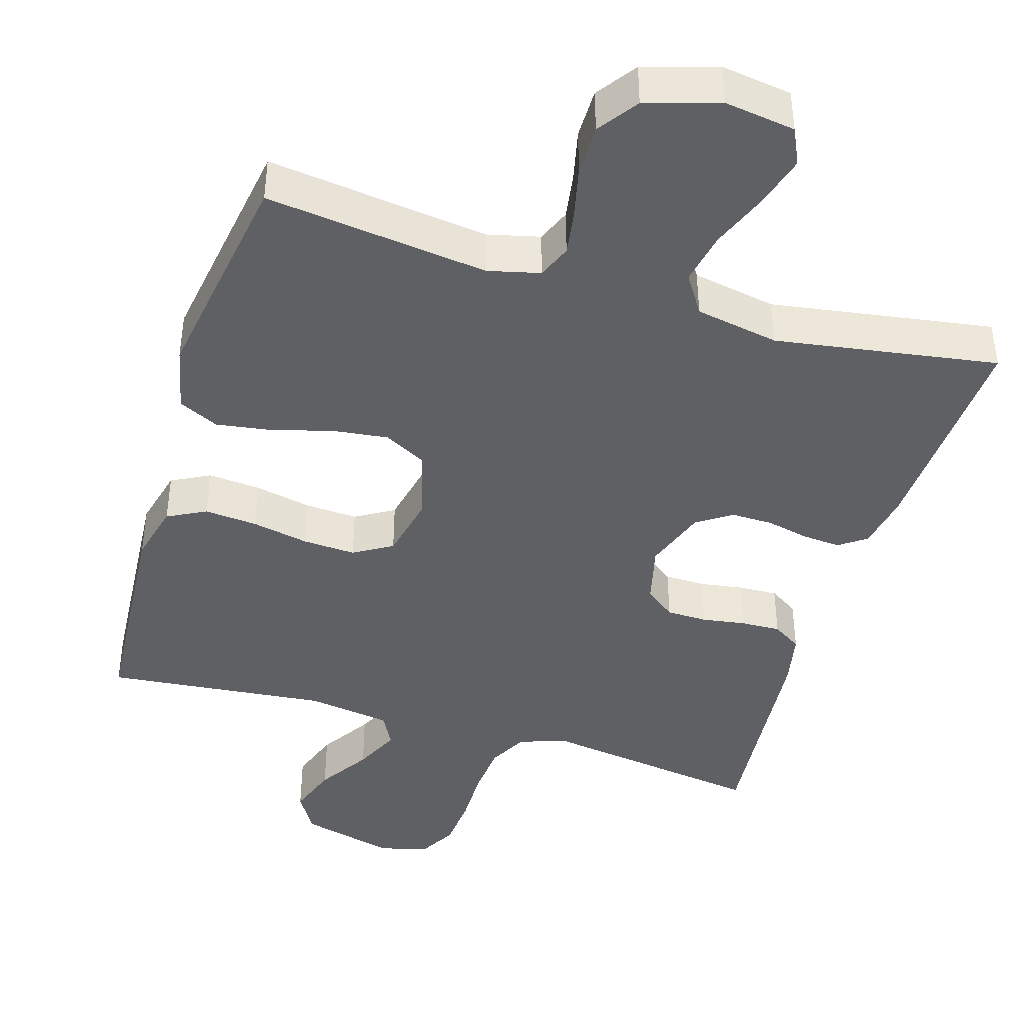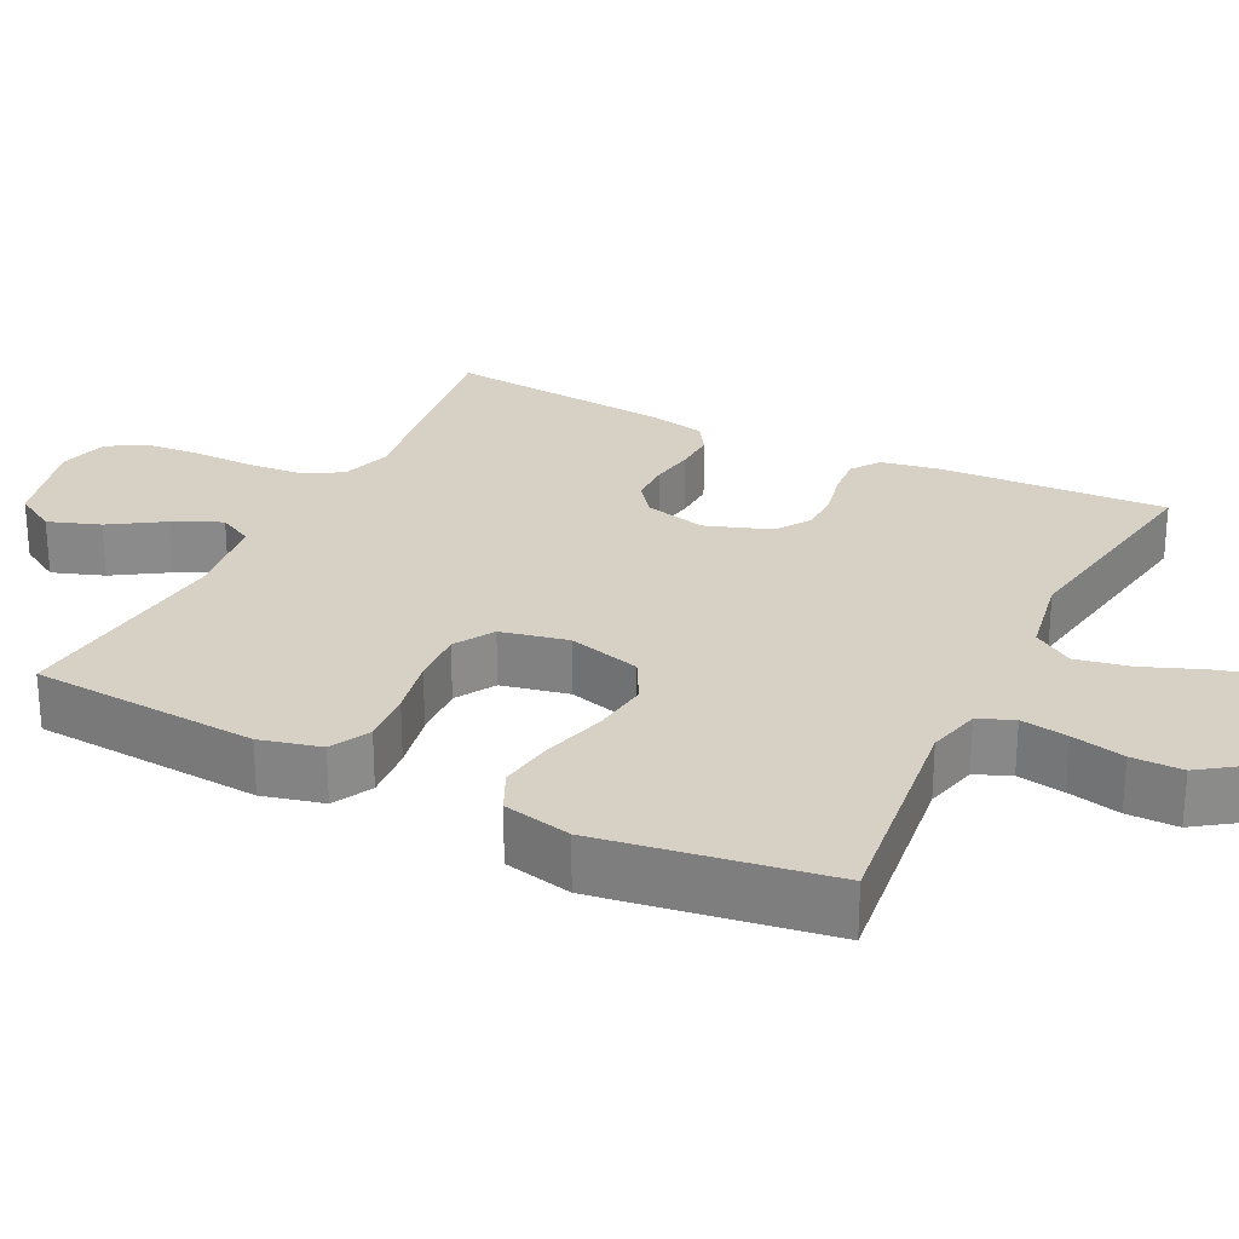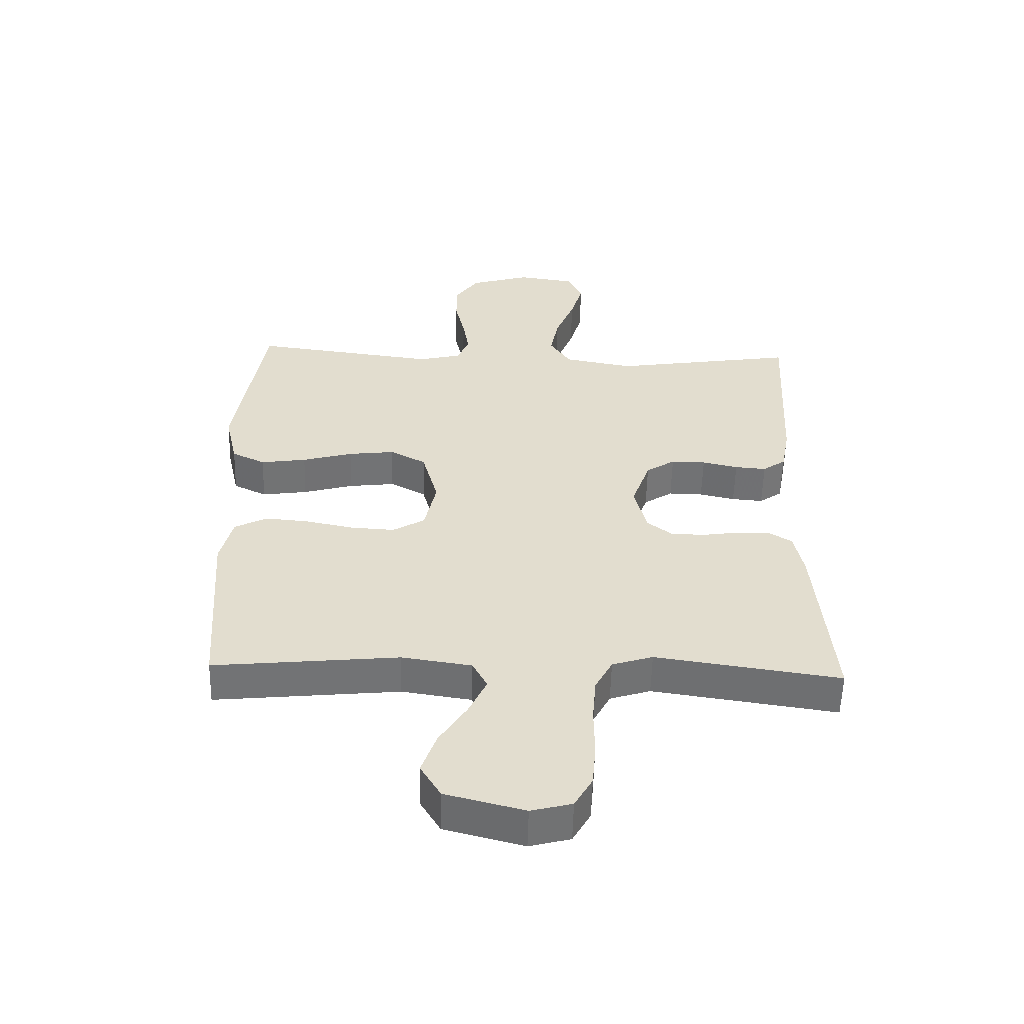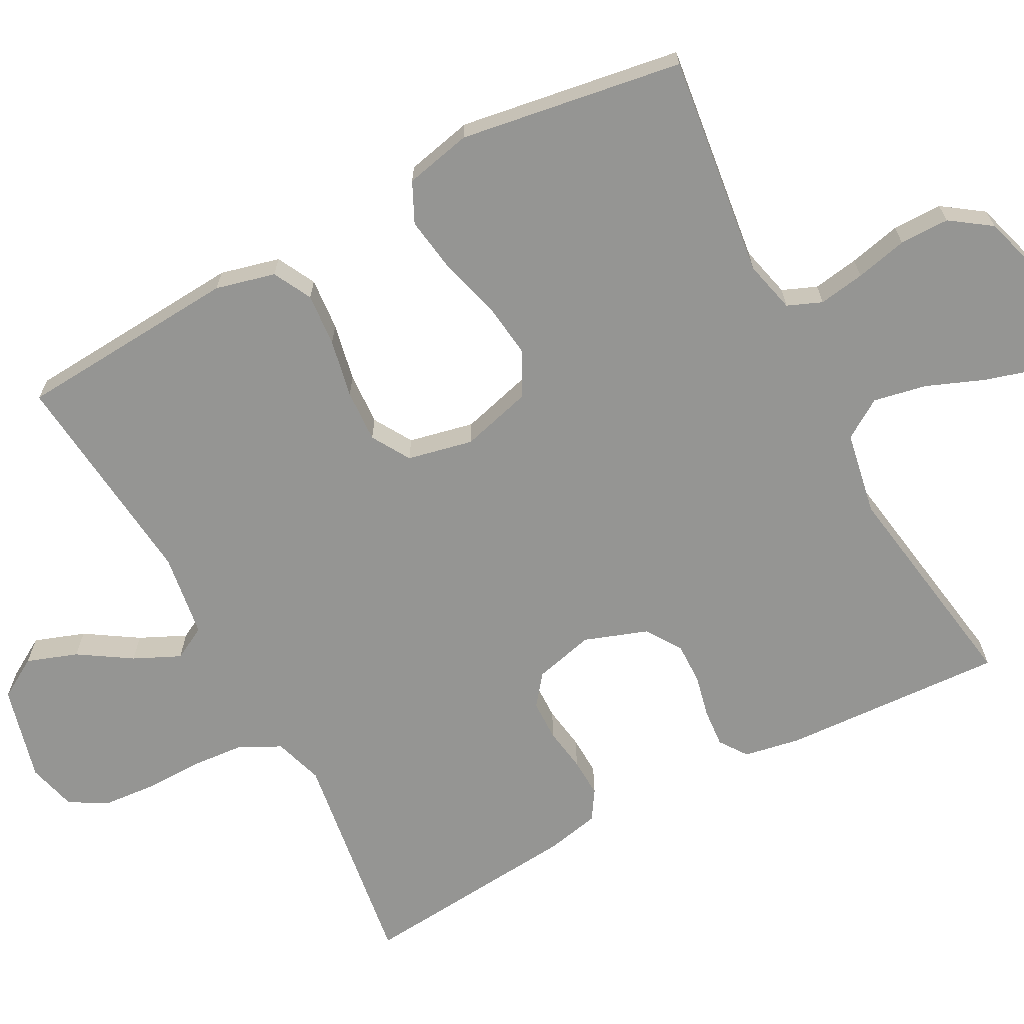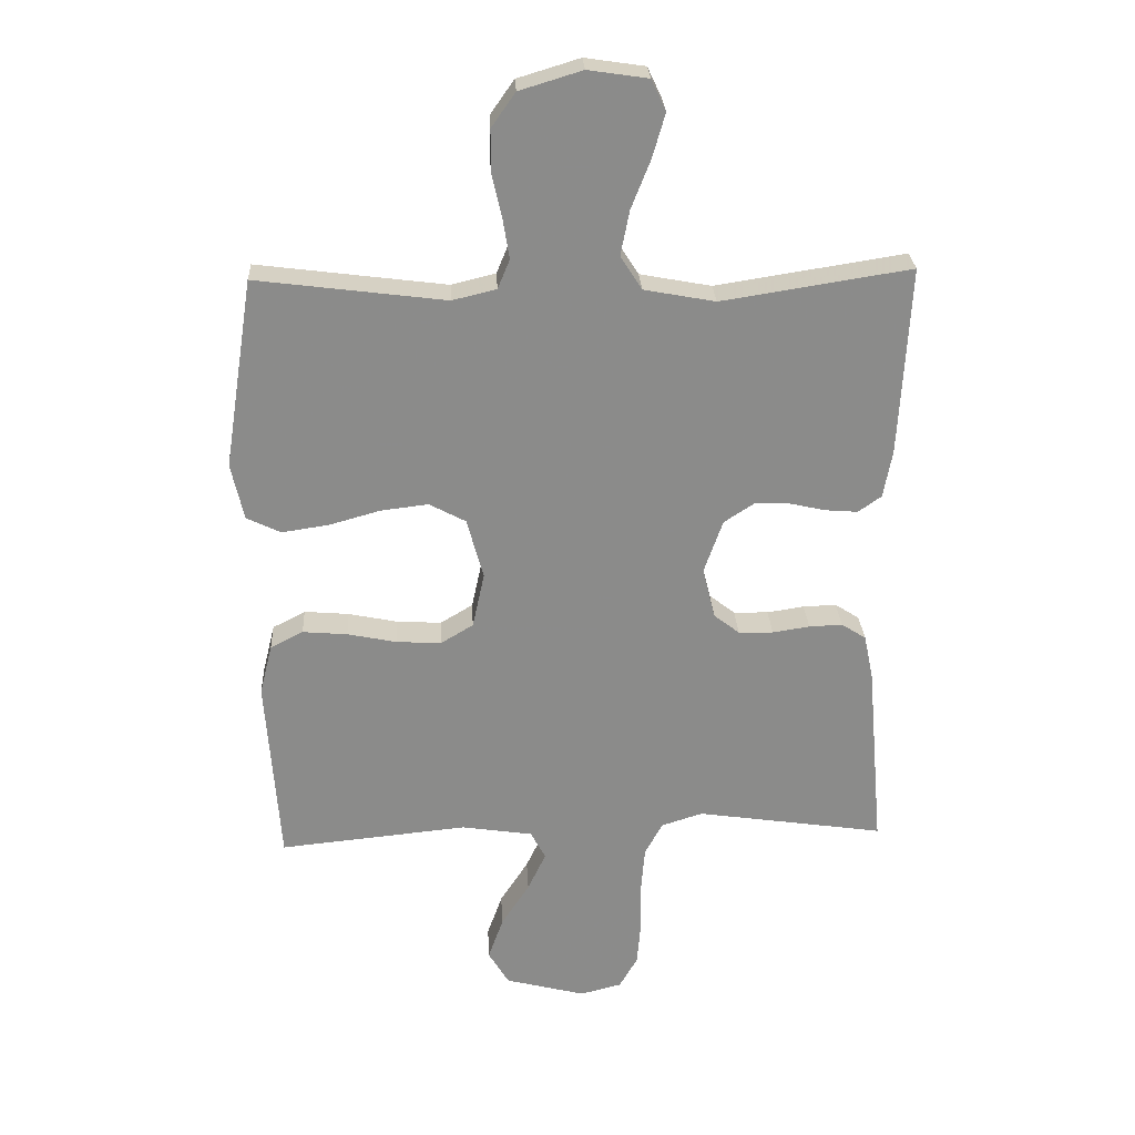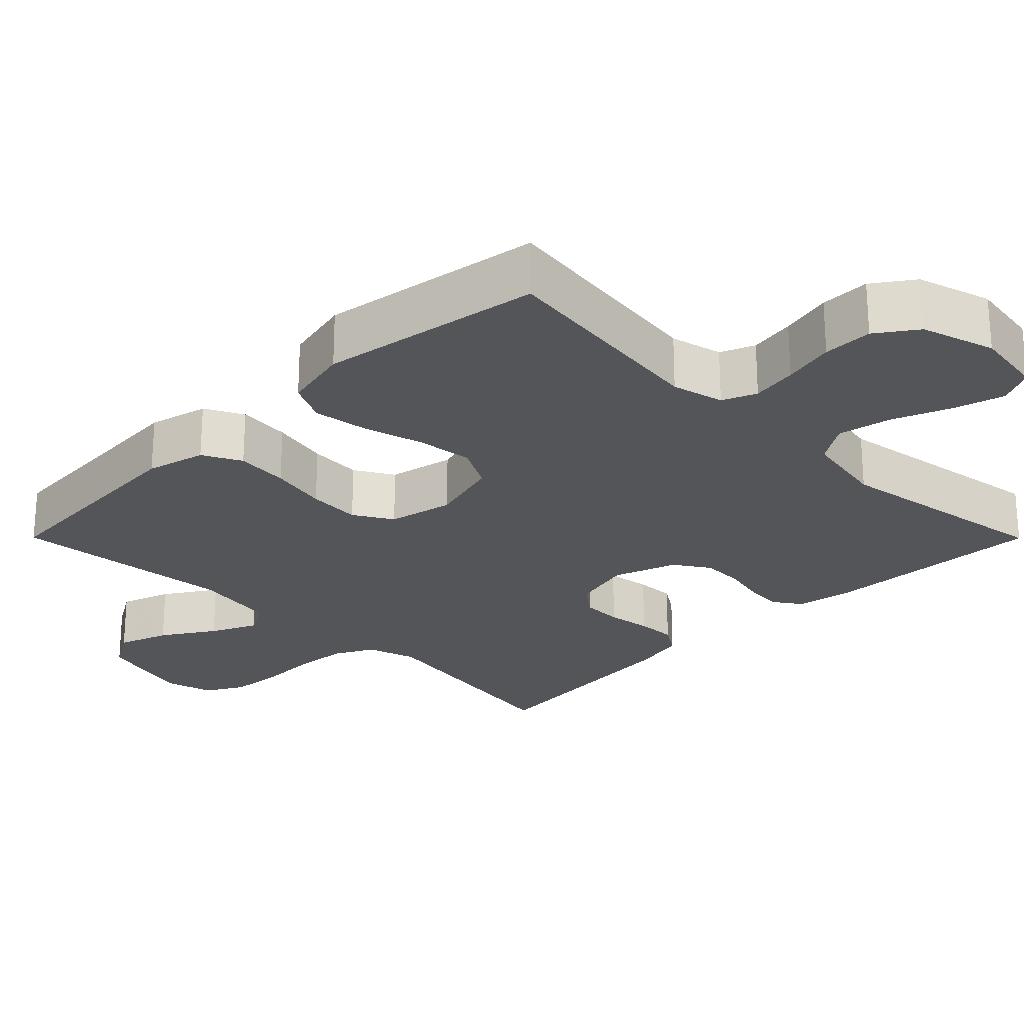
<metadata>
{"format":"obj","ext":"obj","renderer":"f3d","projection":"perspective","resolution":1024,"background":"white","views":[{"elev":-42.3,"azim":-16.8,"up":"+Y"},{"elev":26.6,"azim":-63.5,"up":"+Y"},{"elev":-55.5,"azim":-1.5,"up":"+Z"},{"elev":-67.3,"azim":-61.9,"up":"+Y"},{"elev":26.5,"azim":-2.9,"up":"+Z"},{"elev":-24.8,"azim":-45.1,"up":"+Y"}]}
</metadata>
<code>
v -0.5 0.07 -0.5
v -0.521 0.07 -0.2
v -0.501 0.07 -0.12
v -0.449 0.07 -0.093
v -0.378 0.07 -0.099
v -0.3 0.07 -0.115
v -0.229 0.07 -0.119
v -0.177 0.07 -0.088
v -0.158 0.07 0
v -0.184 0.07 0.096
v -0.242 0.07 0.127
v -0.317 0.07 0.118
v -0.399 0.07 0.095
v -0.473 0.07 0.084
v -0.527 0.07 0.11
v -0.547 0.07 0.2
v -0.5 0.07 0.5
v -0.2 0.07 0.462
v -0.13 0.07 0.479
v -0.111 0.07 0.525
v -0.121 0.07 0.587
v -0.137 0.07 0.657
v -0.137 0.07 0.724
v -0.099 0.07 0.778
v 0 0.07 0.808
v 0.095 0.07 0.794
v 0.118 0.07 0.745
v 0.098 0.07 0.676
v 0.067 0.07 0.598
v 0.053 0.07 0.527
v 0.087 0.07 0.474
v 0.2 0.07 0.453
v 0.5 0.07 0.5
v 0.484 0.07 0.2
v 0.47 0.07 0.124
v 0.433 0.07 0.098
v 0.382 0.07 0.102
v 0.324 0.07 0.115
v 0.268 0.07 0.116
v 0.221 0.07 0.085
v 0.191 0.07 0
v 0.211 0.07 -0.081
v 0.252 0.07 -0.113
v 0.307 0.07 -0.114
v 0.366 0.07 -0.105
v 0.419 0.07 -0.103
v 0.458 0.07 -0.128
v 0.473 0.07 -0.2
v 0.5 0.07 -0.5
v 0.2 0.07 -0.456
v 0.134 0.07 -0.477
v 0.106 0.07 -0.53
v 0.1 0.07 -0.602
v 0.101 0.07 -0.681
v 0.095 0.07 -0.752
v 0.066 0.07 -0.803
v 0 0.07 -0.82
v -0.128 0.07 -0.787
v -0.161 0.07 -0.732
v -0.137 0.07 -0.664
v -0.092 0.07 -0.594
v -0.063 0.07 -0.532
v -0.087 0.07 -0.487
v -0.2 0.07 -0.47
v -0.5 0 -0.5
v -0.521 0 -0.2
v -0.501 0 -0.12
v -0.449 0 -0.093
v -0.378 0 -0.099
v -0.3 0 -0.115
v -0.229 0 -0.119
v -0.177 0 -0.088
v -0.158 0 0
v -0.184 0 0.096
v -0.242 0 0.127
v -0.317 0 0.118
v -0.399 0 0.095
v -0.473 0 0.084
v -0.527 0 0.11
v -0.547 0 0.2
v -0.5 0 0.5
v -0.2 0 0.462
v -0.13 0 0.479
v -0.111 0 0.525
v -0.121 0 0.587
v -0.137 0 0.657
v -0.137 0 0.724
v -0.099 0 0.778
v 0 0 0.808
v 0.095 0 0.794
v 0.118 0 0.745
v 0.098 0 0.676
v 0.067 0 0.598
v 0.053 0 0.527
v 0.087 0 0.474
v 0.2 0 0.453
v 0.5 0 0.5
v 0.484 0 0.2
v 0.47 0 0.124
v 0.433 0 0.098
v 0.382 0 0.102
v 0.324 0 0.115
v 0.268 0 0.116
v 0.221 0 0.085
v 0.191 0 0
v 0.211 0 -0.081
v 0.252 0 -0.113
v 0.307 0 -0.114
v 0.366 0 -0.105
v 0.419 0 -0.103
v 0.458 0 -0.128
v 0.473 0 -0.2
v 0.5 0 -0.5
v 0.2 0 -0.456
v 0.134 0 -0.477
v 0.106 0 -0.53
v 0.1 0 -0.602
v 0.101 0 -0.681
v 0.095 0 -0.752
v 0.066 0 -0.803
v 0 0 -0.82
v -0.128 0 -0.787
v -0.161 0 -0.732
v -0.137 0 -0.664
v -0.092 0 -0.594
v -0.063 0 -0.532
v -0.087 0 -0.487
v -0.2 0 -0.47
f 59 60 61
f 58 59 61
f 57 58 61
f 56 57 61
f 55 56 61
f 54 55 61
f 53 54 61
f 52 53 61 62
f 51 52 62 63
f 48 49 50
f 47 48 50
f 46 47 50
f 45 46 50
f 44 45 50
f 51 63 64
f 50 51 64
f 44 50 64
f 43 44 64
f 36 37 38
f 35 36 38
f 34 35 38
f 33 34 38
f 32 33 38
f 31 32 38 39
f 30 31 39 40
f 27 28 29
f 26 27 29
f 25 26 29
f 24 25 29
f 23 24 29
f 22 23 29
f 21 22 29
f 20 21 29 30
f 30 40 41
f 20 30 41
f 19 20 41
f 16 17 18
f 15 16 18
f 14 15 18
f 13 14 18
f 12 13 18
f 11 12 18 19
f 4 5 6
f 3 4 6
f 2 3 6
f 1 2 6
f 64 1 6
f 64 6 7
f 64 7 8
f 43 64 8
f 42 43 8
f 19 41 42
f 11 19 42
f 10 11 42
f 9 10 42
f 8 9 42
f 125 124 123
f 125 123 122
f 125 122 121
f 125 121 120
f 125 120 119
f 125 119 118
f 125 118 117
f 126 125 117 116
f 127 126 116 115
f 114 113 112
f 114 112 111
f 114 111 110
f 114 110 109
f 114 109 108
f 128 127 115
f 128 115 114
f 128 114 108
f 128 108 107
f 102 101 100
f 102 100 99
f 102 99 98
f 102 98 97
f 102 97 96
f 103 102 96 95
f 104 103 95 94
f 93 92 91
f 93 91 90
f 93 90 89
f 93 89 88
f 93 88 87
f 93 87 86
f 93 86 85
f 94 93 85 84
f 105 104 94
f 105 94 84
f 105 84 83
f 82 81 80
f 82 80 79
f 82 79 78
f 82 78 77
f 82 77 76
f 83 82 76 75
f 70 69 68
f 70 68 67
f 70 67 66
f 70 66 65
f 70 65 128
f 71 70 128
f 72 71 128
f 72 128 107
f 72 107 106
f 106 105 83
f 106 83 75
f 106 75 74
f 106 74 73
f 106 73 72
f 1 65 66 2
f 2 66 67 3
f 3 67 68 4
f 4 68 69 5
f 5 69 70 6
f 6 70 71 7
f 7 71 72 8
f 8 72 73 9
f 9 73 74 10
f 10 74 75 11
f 11 75 76 12
f 12 76 77 13
f 13 77 78 14
f 14 78 79 15
f 15 79 80 16
f 16 80 81 17
f 17 81 82 18
f 18 82 83 19
f 19 83 84 20
f 20 84 85 21
f 21 85 86 22
f 22 86 87 23
f 23 87 88 24
f 24 88 89 25
f 25 89 90 26
f 26 90 91 27
f 27 91 92 28
f 28 92 93 29
f 29 93 94 30
f 30 94 95 31
f 31 95 96 32
f 32 96 97 33
f 33 97 98 34
f 34 98 99 35
f 35 99 100 36
f 36 100 101 37
f 37 101 102 38
f 38 102 103 39
f 39 103 104 40
f 40 104 105 41
f 41 105 106 42
f 42 106 107 43
f 43 107 108 44
f 44 108 109 45
f 45 109 110 46
f 46 110 111 47
f 47 111 112 48
f 48 112 113 49
f 49 113 114 50
f 50 114 115 51
f 51 115 116 52
f 52 116 117 53
f 53 117 118 54
f 54 118 119 55
f 55 119 120 56
f 56 120 121 57
f 57 121 122 58
f 58 122 123 59
f 59 123 124 60
f 60 124 125 61
f 61 125 126 62
f 62 126 127 63
f 63 127 128 64
f 64 128 65 1

</code>
